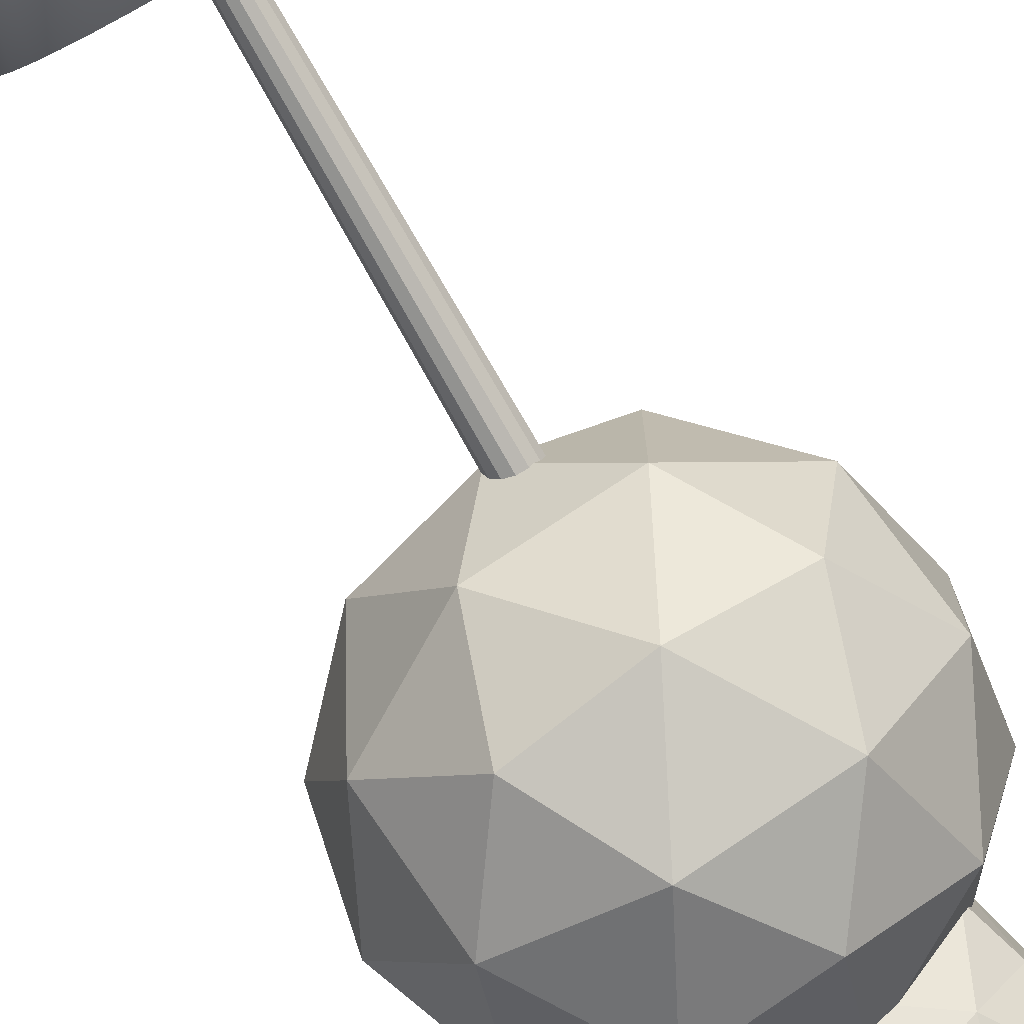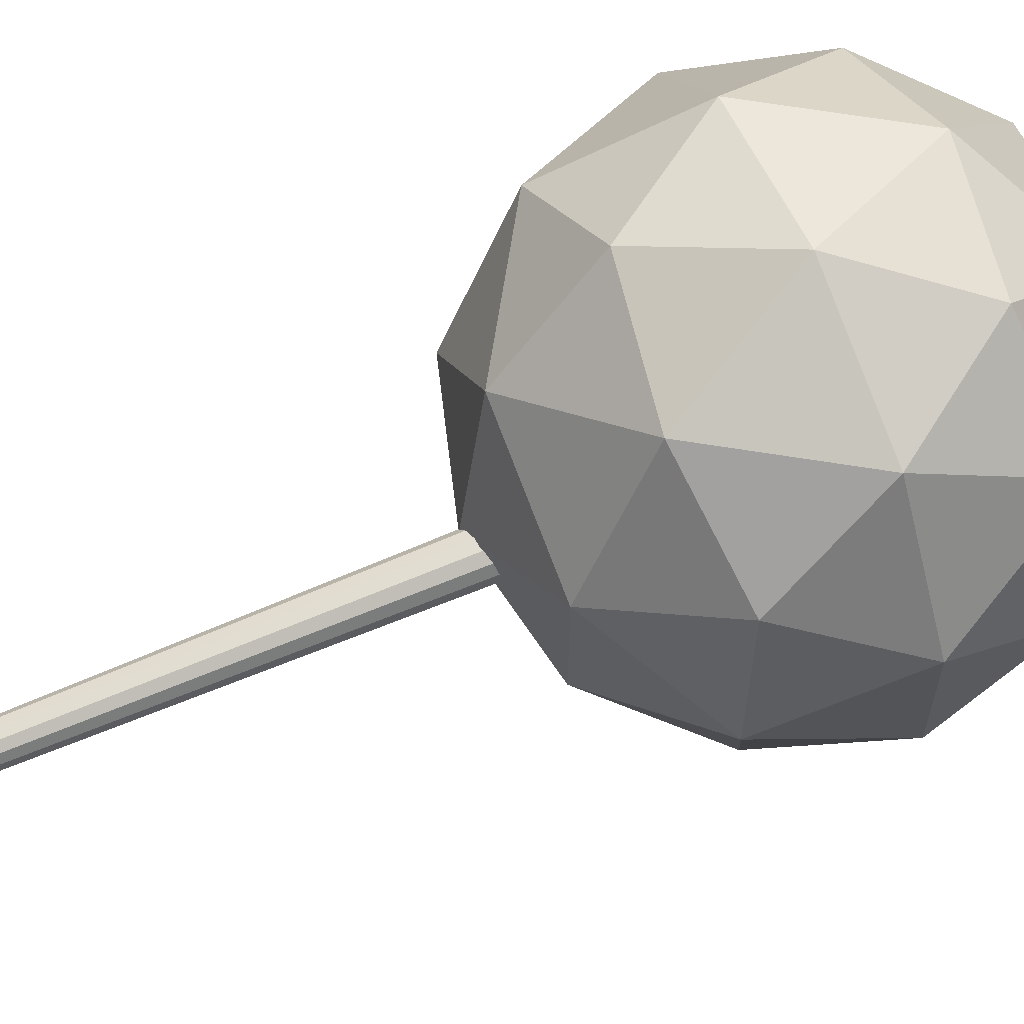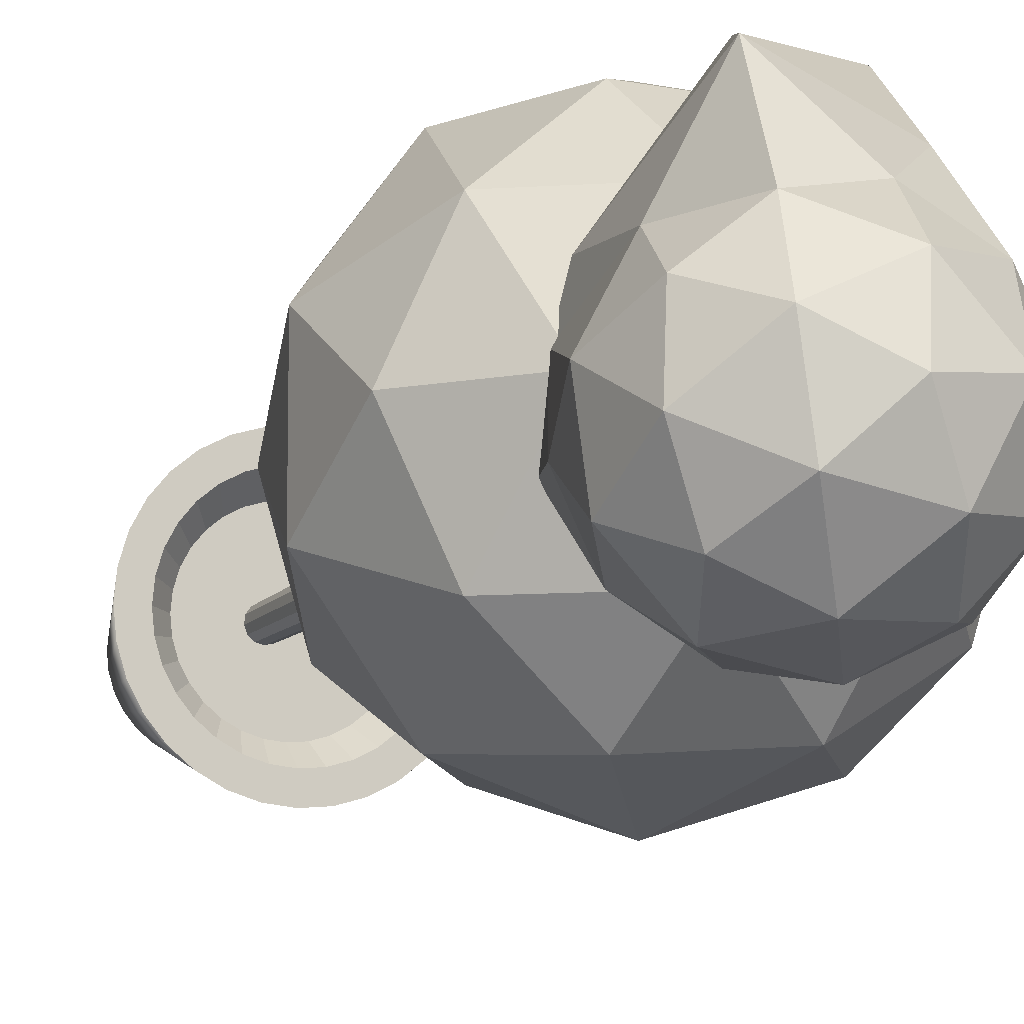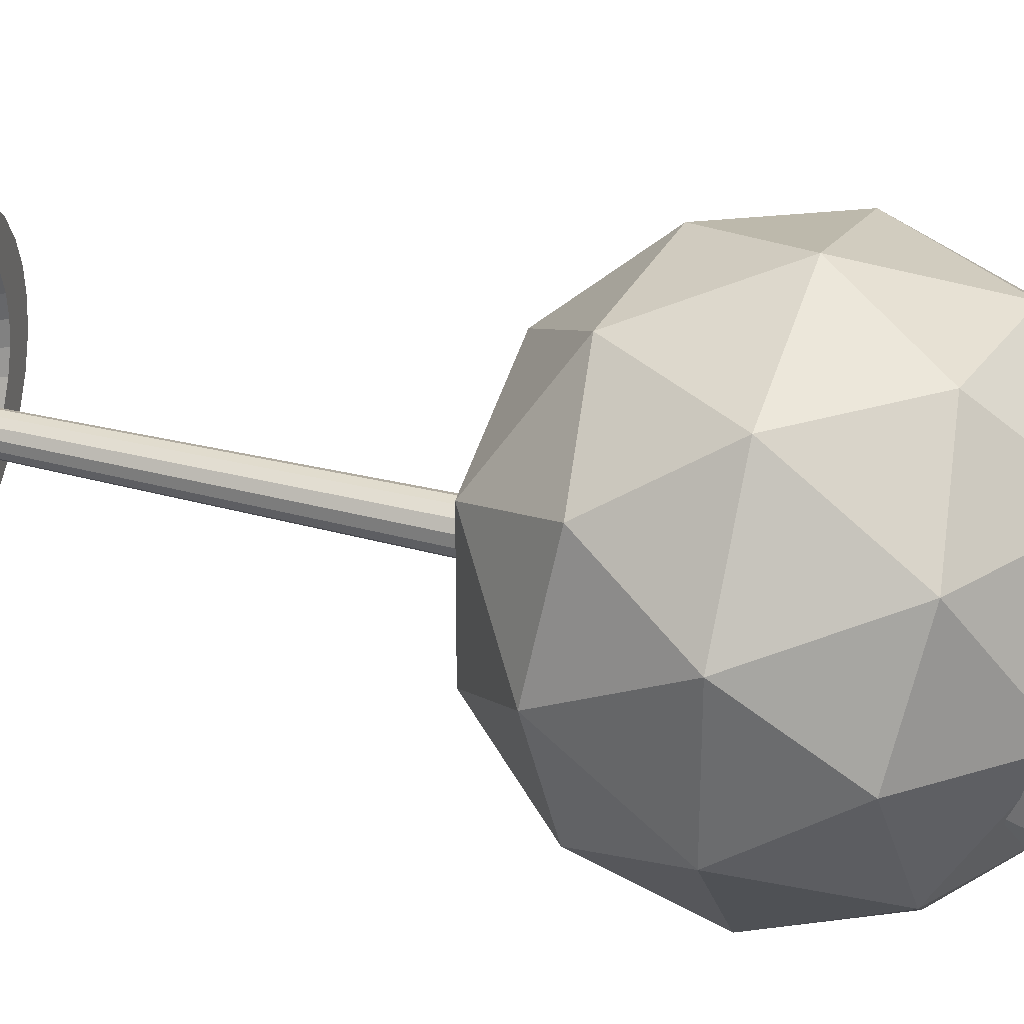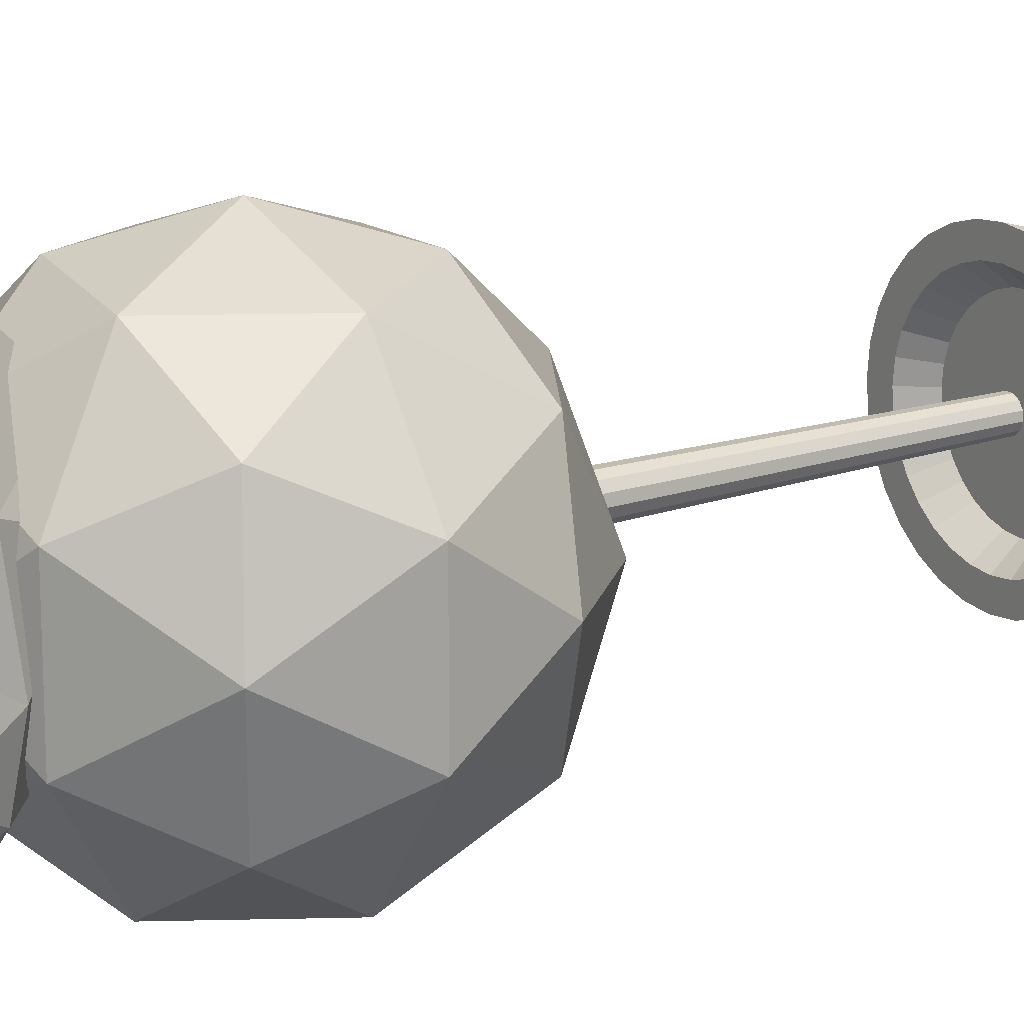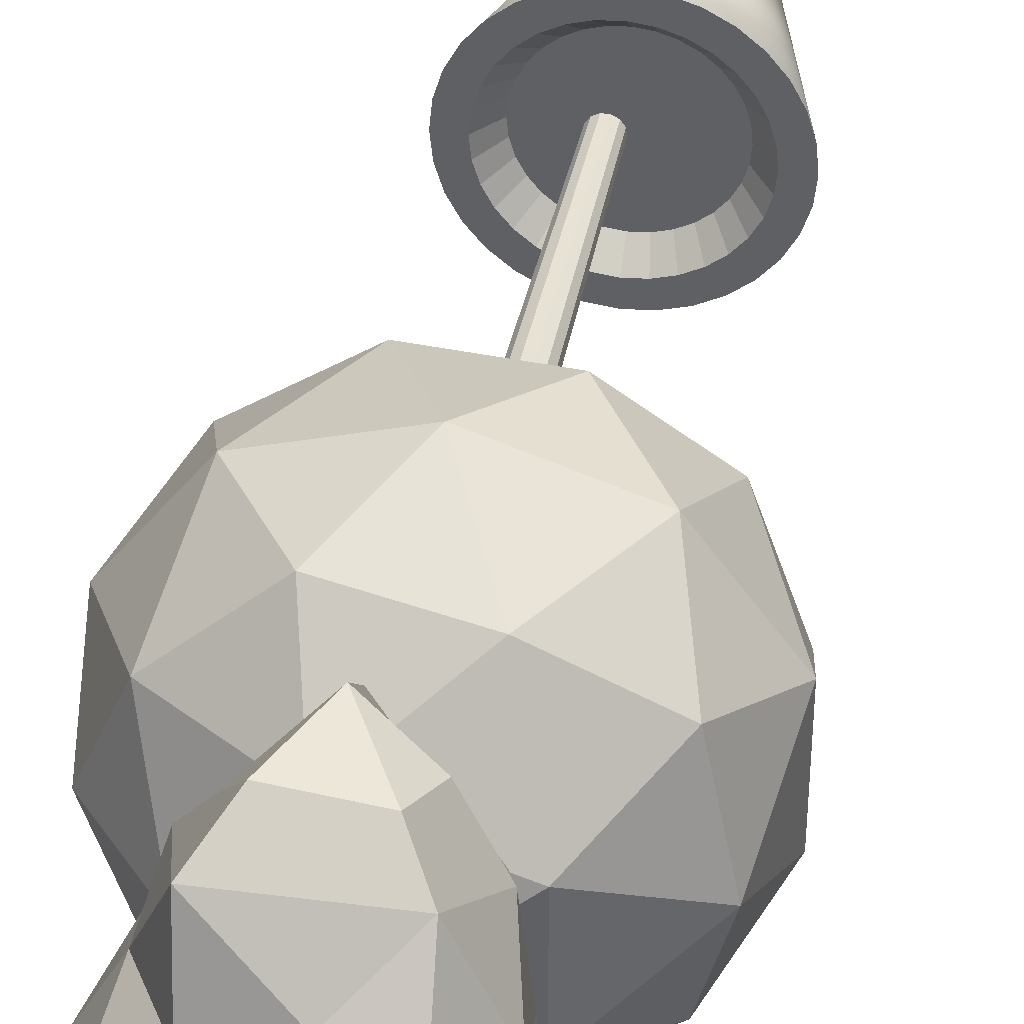
<metadata>
{"format":"obj","ext":"obj","renderer":"f3d","projection":"perspective","resolution":1024,"background":"white","views":[{"elev":-75.3,"azim":29.5,"up":"+Z"},{"elev":68.1,"azim":67.3,"up":"+Z"},{"elev":-11.0,"azim":157.6,"up":"+Z"},{"elev":34.5,"azim":109.4,"up":"+Z"},{"elev":16.9,"azim":-124.4,"up":"+Z"},{"elev":40.6,"azim":-168.8,"up":"+Z"}]}
</metadata>
<code>
o Icosphere.004_Icosphere.000
v 1.249 0.701 1.356
v 1.452 0.8558 1.503
v 1.172 0.8558 1.594
v 0.9985 0.8558 1.356
v 1.172 0.8558 1.117
v 1.452 0.8558 1.208
v 1.326 1.106 1.594
v 1.046 1.106 1.503
v 1.046 1.106 1.208
v 1.326 1.106 1.117
v 1.499 1.106 1.356
v 1.249 1.261 1.356
v 1.203 0.7428 1.496
v 1.368 0.7428 1.442
v 1.323 0.8338 1.582
v 1.487 0.8338 1.356
v 1.368 0.7428 1.269
v 1.102 0.7428 1.356
v 1.056 0.8338 1.496
v 1.203 0.7428 1.216
v 1.056 0.8338 1.216
v 1.323 0.8338 1.129
v 1.515 0.981 1.442
v 1.515 0.981 1.269
v 1.249 0.981 1.636
v 1.413 0.981 1.582
v 0.9826 0.981 1.442
v 1.084 0.981 1.582
v 1.084 0.981 1.129
v 0.9826 0.981 1.269
v 1.413 0.981 1.129
v 1.249 0.981 1.076
v 1.442 1.128 1.496
v 1.175 1.128 1.582
v 1.011 1.128 1.356
v 1.175 1.128 1.129
v 1.442 1.128 1.216
v 1.294 1.219 1.496
v 1.396 1.219 1.356
v 1.13 1.219 1.442
v 1.13 1.219 1.269
v 1.294 1.219 1.216
v 1.249 0.005431 1.251
v 1.249 0.2547 1.181
v 1.269 0.005431 1.253
v 1.282 0.2547 1.184
v 1.287 0.005431 1.258
v 1.314 0.2547 1.194
v 1.305 0.005431 1.268
v 1.344 0.2547 1.209
v 1.32 0.005431 1.28
v 1.37 0.2547 1.231
v 1.332 0.005431 1.295
v 1.391 0.2547 1.256
v 1.342 0.005431 1.313
v 1.406 0.2547 1.286
v 1.347 0.005431 1.332
v 1.416 0.2547 1.318
v 1.349 0.005431 1.351
v 1.419 0.2547 1.351
v 1.347 0.005431 1.371
v 1.416 0.2547 1.384
v 1.342 0.005431 1.389
v 1.406 0.2547 1.416
v 1.332 0.005431 1.407
v 1.391 0.2547 1.446
v 1.32 0.005431 1.422
v 1.37 0.2547 1.472
v 1.305 0.005431 1.434
v 1.344 0.2547 1.493
v 1.287 0.005431 1.444
v 1.314 0.2547 1.508
v 1.269 0.005431 1.449
v 1.282 0.2547 1.518
v 1.249 0.005431 1.451
v 1.249 0.2547 1.521
v 1.23 0.005431 1.449
v 1.216 0.2547 1.518
v 1.211 0.005431 1.444
v 1.184 0.2547 1.508
v 1.193 0.005431 1.434
v 1.154 0.2547 1.493
v 1.178 0.005431 1.422
v 1.129 0.2547 1.472
v 1.166 0.005431 1.407
v 1.107 0.2547 1.446
v 1.156 0.005431 1.389
v 1.092 0.2547 1.416
v 1.151 0.005431 1.371
v 1.082 0.2547 1.384
v 1.149 0.005431 1.351
v 1.079 0.2547 1.351
v 1.151 0.005431 1.332
v 1.082 0.2547 1.318
v 1.156 0.005431 1.313
v 1.092 0.2547 1.286
v 1.166 0.005431 1.295
v 1.107 0.2547 1.256
v 1.178 0.005431 1.28
v 1.129 0.2547 1.231
v 1.193 0.005431 1.268
v 1.154 0.2547 1.209
v 1.211 0.005431 1.258
v 1.184 0.2547 1.194
v 1.23 0.005431 1.253
v 1.216 0.2547 1.184
v 1.276 0.2547 1.218
v 1.249 0.2547 1.216
v 1.301 0.2547 1.226
v 1.324 0.2547 1.238
v 1.345 0.2547 1.255
v 1.362 0.2547 1.276
v 1.374 0.2547 1.299
v 1.382 0.2547 1.325
v 1.385 0.2547 1.351
v 1.382 0.2547 1.377
v 1.374 0.2547 1.403
v 1.362 0.2547 1.426
v 1.345 0.2547 1.447
v 1.324 0.2547 1.464
v 1.301 0.2547 1.476
v 1.276 0.2547 1.484
v 1.249 0.2547 1.487
v 1.223 0.2547 1.484
v 1.197 0.2547 1.476
v 1.174 0.2547 1.464
v 1.153 0.2547 1.447
v 1.136 0.2547 1.426
v 1.124 0.2547 1.403
v 1.116 0.2547 1.377
v 1.114 0.2547 1.351
v 1.116 0.2547 1.325
v 1.124 0.2547 1.299
v 1.136 0.2547 1.276
v 1.153 0.2547 1.255
v 1.174 0.2547 1.238
v 1.197 0.2547 1.226
v 1.223 0.2547 1.218
v 1.27 0.2224 1.245
v 1.249 0.2224 1.243
v 1.291 0.2224 1.251
v 1.309 0.2224 1.261
v 1.326 0.2224 1.274
v 1.339 0.2224 1.291
v 1.349 0.2224 1.31
v 1.355 0.2224 1.33
v 1.358 0.2224 1.351
v 1.355 0.2224 1.372
v 1.349 0.2224 1.393
v 1.339 0.2224 1.411
v 1.326 0.2224 1.428
v 1.309 0.2224 1.441
v 1.291 0.2224 1.451
v 1.27 0.2224 1.457
v 1.249 0.2224 1.46
v 1.228 0.2224 1.457
v 1.208 0.2224 1.451
v 1.189 0.2224 1.441
v 1.172 0.2224 1.428
v 1.159 0.2224 1.411
v 1.149 0.2224 1.393
v 1.143 0.2224 1.372
v 1.141 0.2224 1.351
v 1.143 0.2224 1.33
v 1.149 0.2224 1.31
v 1.159 0.2224 1.291
v 1.172 0.2224 1.274
v 1.189 0.2224 1.261
v 1.208 0.2224 1.251
v 1.228 0.2224 1.245
v 1.27 0.2003 1.328
v 1.27 1.138 1.318
v 1.279 0.2003 1.331
v 1.284 1.138 1.321
v 1.286 0.2003 1.337
v 1.295 1.138 1.331
v 1.289 0.2003 1.345
v 1.3 1.138 1.344
v 1.288 0.2003 1.354
v 1.298 1.138 1.358
v 1.283 0.2003 1.362
v 1.29 1.138 1.37
v 1.275 0.2003 1.366
v 1.277 1.138 1.377
v 1.265 0.2003 1.366
v 1.263 1.138 1.377
v 1.257 0.2003 1.362
v 1.25 1.138 1.37
v 1.252 0.2003 1.354
v 1.242 1.138 1.358
v 1.251 0.2003 1.345
v 1.24 1.138 1.344
v 1.254 0.2003 1.337
v 1.245 1.138 1.331
v 1.261 0.2003 1.331
v 1.256 1.138 1.321
v 1.273 1.135 1.268
v 1.145 1.241 1.236
v 1.305 1.241 1.158
v 1.428 1.241 1.286
v 1.395 1.204 1.436
v 1.148 1.241 1.462
v 1.213 1.392 1.171
v 1.387 1.392 1.202
v 1.412 1.392 1.378
v 1.252 1.392 1.456
v 1.129 1.392 1.328
v 1.279 1.486 1.307
v 1.294 1.173 1.22
v 1.2 1.173 1.265
v 1.216 1.228 1.178
v 1.136 1.228 1.327
v 1.189 1.147 1.425
v 1.407 1.173 1.289
v 1.382 1.228 1.208
v 1.317 1.124 1.387
v 1.405 1.189 1.375
v 1.262 1.123 1.51
v 1.112 1.317 1.278
v 1.127 1.317 1.381
v 1.255 1.317 1.14
v 1.162 1.317 1.185
v 1.43 1.317 1.233
v 1.358 1.317 1.158
v 1.396 1.317 1.429
v 1.445 1.317 1.337
v 1.185 1.317 1.505
v 1.347 1.365 1.549
v 1.152 1.406 1.24
v 1.304 1.406 1.166
v 1.421 1.406 1.287
v 1.341 1.406 1.436
v 1.175 1.406 1.407
v 1.24 1.46 1.227
v 1.191 1.46 1.319
v 1.343 1.46 1.246
v 1.357 1.46 1.349
v 1.263 1.46 1.395
v 1.271 1.19 1.578
v 1.195 1.224 1.538
v 1.214 1.288 1.564
v 1.353 1.24 1.505
v 1.316 1.288 1.573
f 1 14 13
f 2 14 16
f 1 13 18
f 1 18 20
f 1 20 17
f 2 16 23
f 3 15 25
f 4 19 27
f 5 21 29
f 6 22 31
f 2 23 26
f 3 25 28
f 4 27 30
f 5 29 32
f 6 31 24
f 7 33 38
f 8 34 40
f 9 35 41
f 10 36 42
f 11 37 39
f 39 42 12
f 39 37 42
f 37 10 42
f 42 41 12
f 42 36 41
f 36 9 41
f 41 40 12
f 41 35 40
f 35 8 40
f 40 38 12
f 40 34 38
f 34 7 38
f 38 39 12
f 38 33 39
f 33 11 39
f 24 37 11
f 24 31 37
f 31 10 37
f 32 36 10
f 32 29 36
f 29 9 36
f 30 35 9
f 30 27 35
f 27 8 35
f 28 34 8
f 28 25 34
f 25 7 34
f 26 33 7
f 26 23 33
f 23 11 33
f 31 32 10
f 31 22 32
f 22 5 32
f 29 30 9
f 29 21 30
f 21 4 30
f 27 28 8
f 27 19 28
f 19 3 28
f 25 26 7
f 25 15 26
f 15 2 26
f 23 24 11
f 23 16 24
f 16 6 24
f 17 22 6
f 17 20 22
f 20 5 22
f 20 21 5
f 20 18 21
f 18 4 21
f 18 19 4
f 18 13 19
f 13 3 19
f 16 17 6
f 16 14 17
f 14 1 17
f 13 15 3
f 13 14 15
f 14 2 15
f 171 172 174 173
f 173 174 176 175
f 175 176 178 177
f 177 178 180 179
f 179 180 182 181
f 181 182 184 183
f 183 184 186 185
f 185 186 188 187
f 187 188 190 189
f 189 190 192 191
f 191 192 194 193
f 174 172 196 194 192 190 188 186 184 182 180 178 176
f 193 194 196 195
f 195 196 172 171
f 171 173 175 177 179 181 183 185 187 189 191 193 195
f 197 210 209
f 198 210 212
f 197 209 214
f 197 214 216
f 197 216 213
f 198 212 219
f 199 211 221
f 200 215 223
f 201 217 225
f 228 227 241 243
f 198 219 222
f 199 221 224
f 200 223 226
f 201 225 228
f 202 227 220
f 203 229 234
f 204 230 236
f 205 231 237
f 206 232 238
f 207 233 235
f 235 238 208
f 235 233 238
f 233 206 238
f 238 237 208
f 238 232 237
f 232 205 237
f 237 236 208
f 237 231 236
f 231 204 236
f 236 234 208
f 236 230 234
f 230 203 234
f 234 235 208
f 234 229 235
f 229 207 235
f 220 233 207
f 220 227 233
f 227 206 233
f 228 232 206
f 228 225 232
f 225 205 232
f 226 231 205
f 226 223 231
f 223 204 231
f 224 230 204
f 224 221 230
f 221 203 230
f 222 229 203
f 222 219 229
f 219 207 229
f 227 228 206
f 218 201 242 239
f 201 228 243 242
f 225 226 205
f 225 217 226
f 217 200 226
f 223 224 204
f 223 215 224
f 215 199 224
f 221 222 203
f 221 211 222
f 211 198 222
f 219 220 207
f 219 212 220
f 212 202 220
f 213 218 202
f 213 216 218
f 216 201 218
f 216 217 201
f 216 214 217
f 214 200 217
f 214 215 200
f 214 209 215
f 209 199 215
f 212 213 202
f 212 210 213
f 210 197 213
f 209 211 199
f 209 210 211
f 210 198 211
f 240 239 241
f 241 239 243
f 239 242 243
f 202 218 239 240
f 227 202 240 241
f 54 52 111 112
f 43 45 47 49 51 53 55 57 59 61 63 65 67 69 71 73 75 77 79 81 83 85 87 89 91 93 95 97 99 101 103 105
f 133 132 164 165
f 72 70 120 121
f 90 88 129 130
f 46 44 108 107
f 44 106 138 108
f 64 62 116 117
f 82 80 125 126
f 100 98 134 135
f 56 54 112 113
f 74 72 121 122
f 92 90 130 131
f 48 46 107 109
f 66 64 117 118
f 84 82 126 127
f 102 100 135 136
f 58 56 113 114
f 76 74 122 123
f 94 92 131 132
f 50 48 109 110
f 68 66 118 119
f 86 84 127 128
f 104 102 136 137
f 60 58 114 115
f 78 76 123 124
f 96 94 132 133
f 52 50 110 111
f 70 68 119 120
f 88 86 128 129
f 106 104 137 138
f 62 60 115 116
f 80 78 124 125
f 98 96 133 134
f 139 140 170 169 168 167 166 165 164 163 162 161 160 159 158 157 156 155 154 153 152 151 150 149 148 147 146 145 144 143 142 141
f 120 119 151 152
f 134 133 165 166
f 121 120 152 153
f 107 108 140 139
f 135 134 166 167
f 122 121 153 154
f 109 107 139 141
f 136 135 167 168
f 123 122 154 155
f 110 109 141 142
f 137 136 168 169
f 124 123 155 156
f 111 110 142 143
f 138 137 169 170
f 125 124 156 157
f 112 111 143 144
f 108 138 170 140
f 126 125 157 158
f 113 112 144 145
f 127 126 158 159
f 114 113 145 146
f 128 127 159 160
f 115 114 146 147
f 129 128 160 161
f 116 115 147 148
f 130 129 161 162
f 117 116 148 149
f 131 130 162 163
f 118 117 149 150
f 132 131 163 164
f 119 118 150 151
f 43 44 46 45
f 45 46 48 47
f 47 48 50 49
f 49 50 52 51
f 51 52 54 53
f 53 54 56 55
f 55 56 58 57
f 57 58 60 59
f 59 60 62 61
f 61 62 64 63
f 63 64 66 65
f 65 66 68 67
f 67 68 70 69
f 69 70 72 71
f 71 72 74 73
f 73 74 76 75
f 75 76 78 77
f 77 78 80 79
f 79 80 82 81
f 81 82 84 83
f 83 84 86 85
f 85 86 88 87
f 87 88 90 89
f 89 90 92 91
f 91 92 94 93
f 93 94 96 95
f 95 96 98 97
f 97 98 100 99
f 99 100 102 101
f 101 102 104 103
f 103 104 106 105
f 105 106 44 43

</code>
